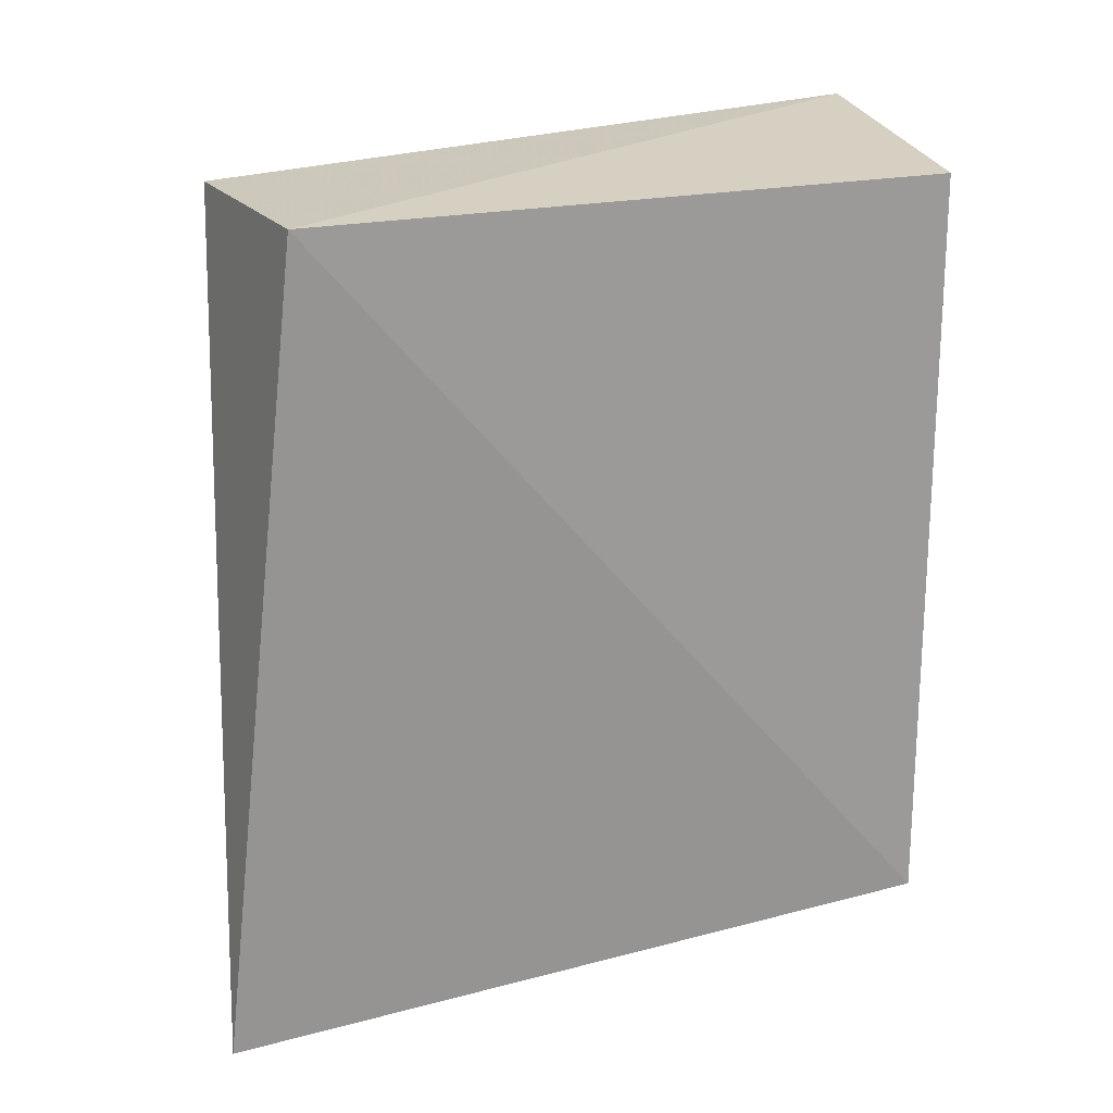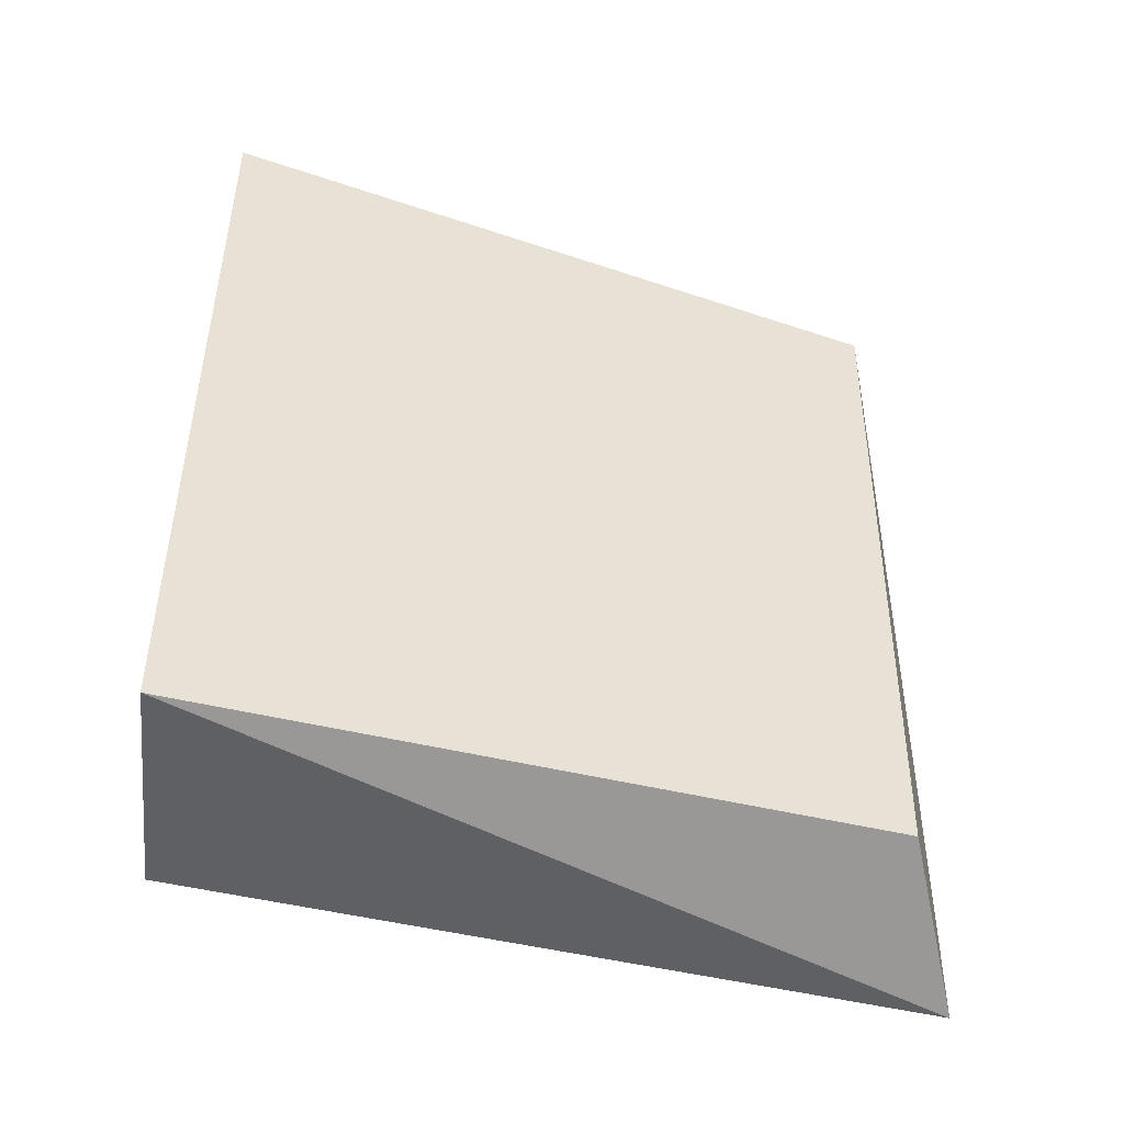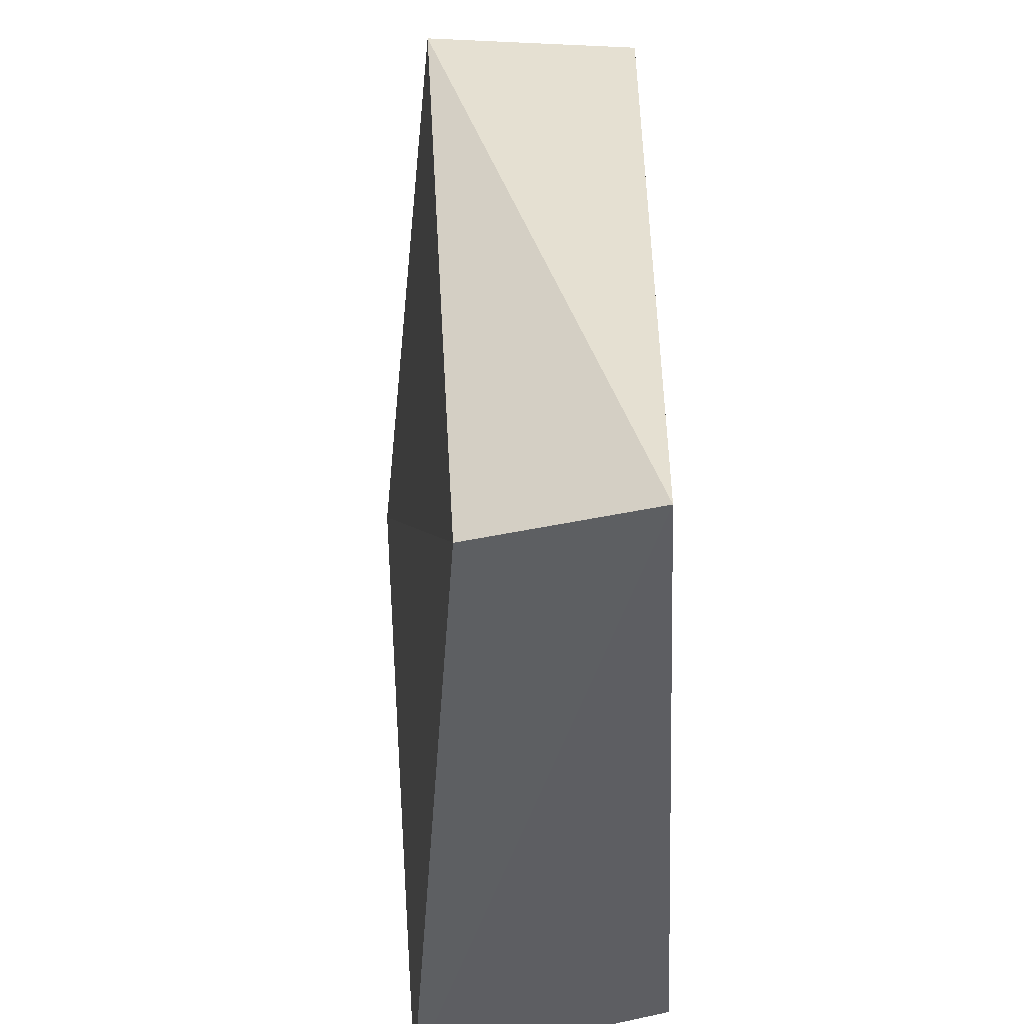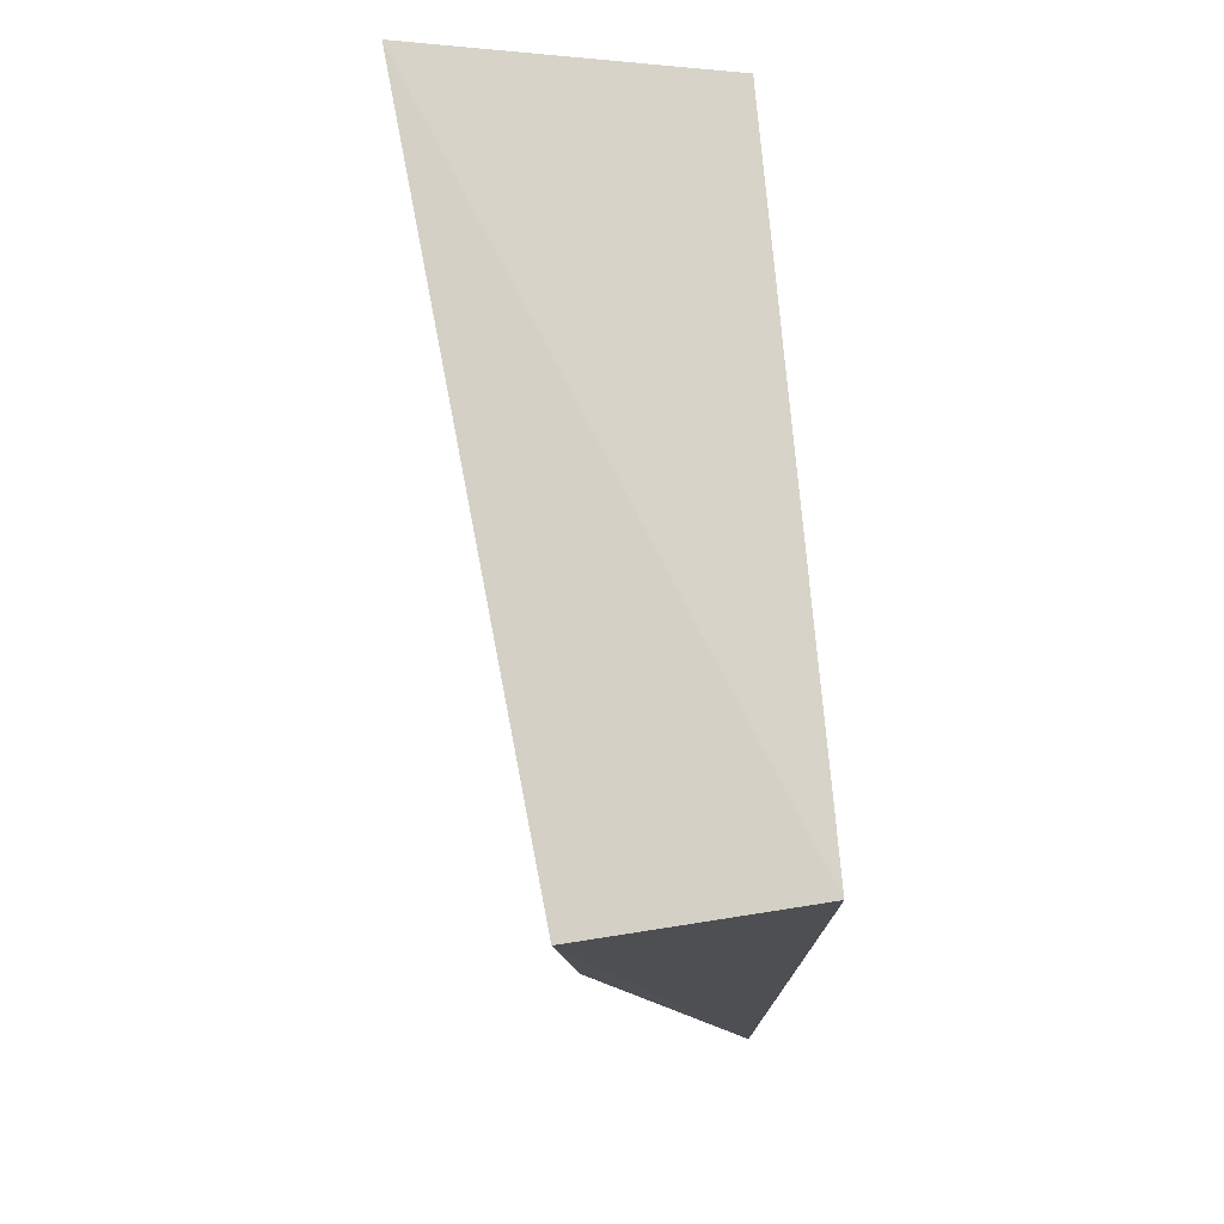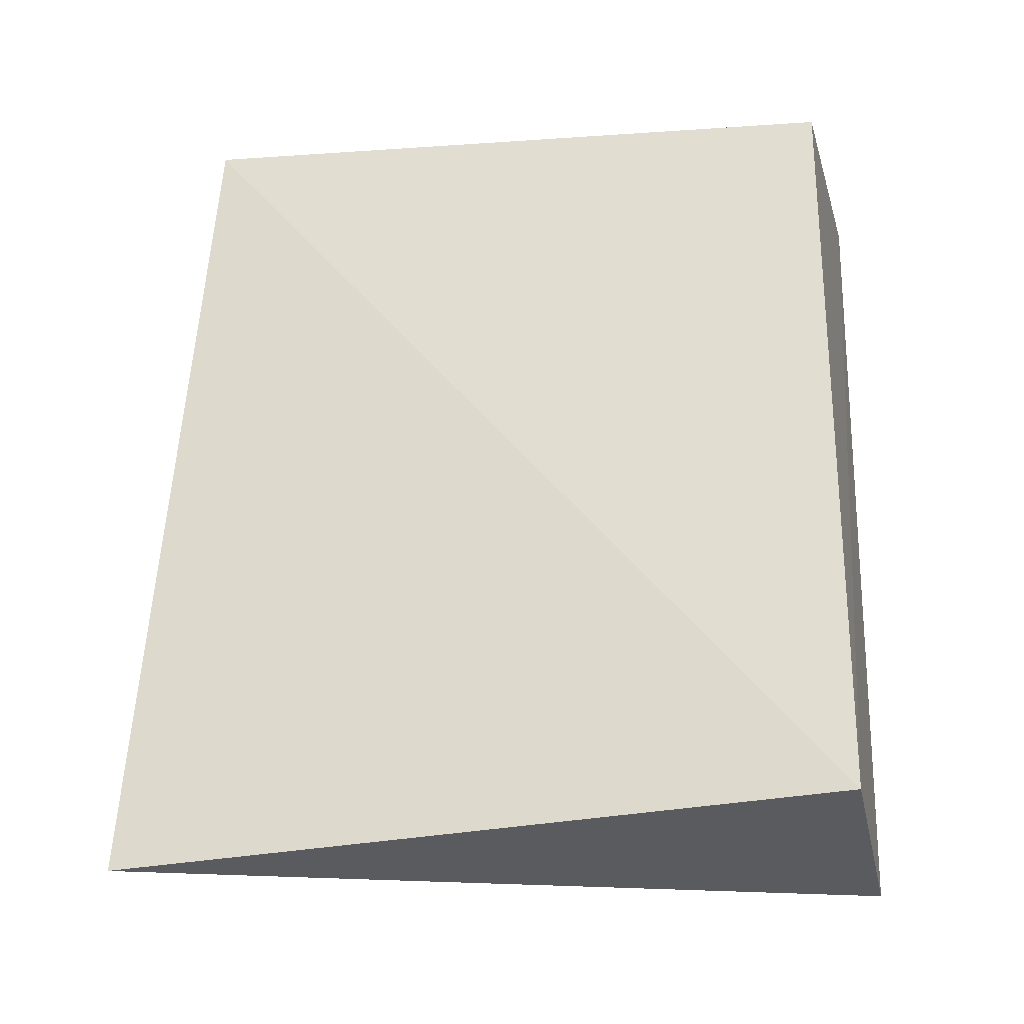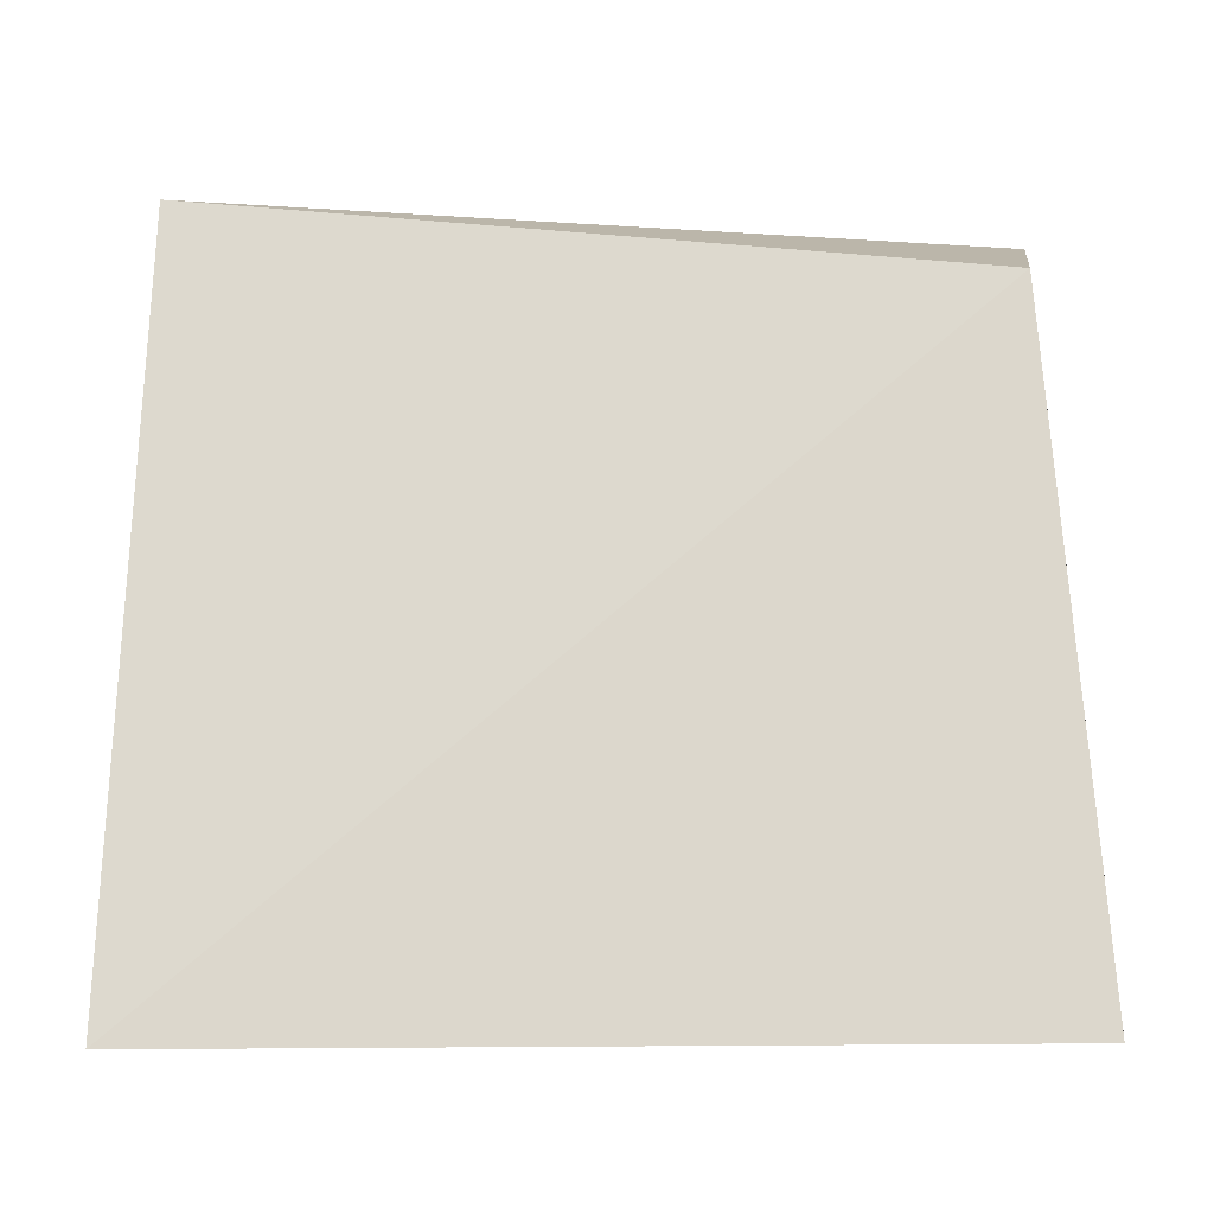
<metadata>
{"format":"obj","ext":"obj","renderer":"f3d","projection":"perspective","resolution":1024,"background":"white","views":[{"elev":20.1,"azim":66.7,"up":"+Y"},{"elev":-51.1,"azim":-103.2,"up":"+Y"},{"elev":42.4,"azim":-2.1,"up":"+Z"},{"elev":78.8,"azim":-5.3,"up":"+Y"},{"elev":-25.1,"azim":96.3,"up":"+Y"},{"elev":-12.3,"azim":-98.3,"up":"+Z"}]}
</metadata>
<code>
v -0.2553 -0.2616 0.2418
v -0.2345 -0.2345 -0.1818
v -0.2345 0.2043 0.1965
v -0.3611 0.2065 0.2044
v -0.3831 -0.2556 -0.1983
v -0.3532 -0.2327 0.1948
v -0.4013 0.2232 -0.2054
v -0.2345 0.2043 -0.1818
f 1 2 3
f 1 3 4
f 5 2 1
f 6 5 1
f 6 1 4
f 7 2 5
f 7 4 3
f 7 6 4
f 7 5 6
f 8 7 3
f 8 3 2
f 8 2 7

</code>
